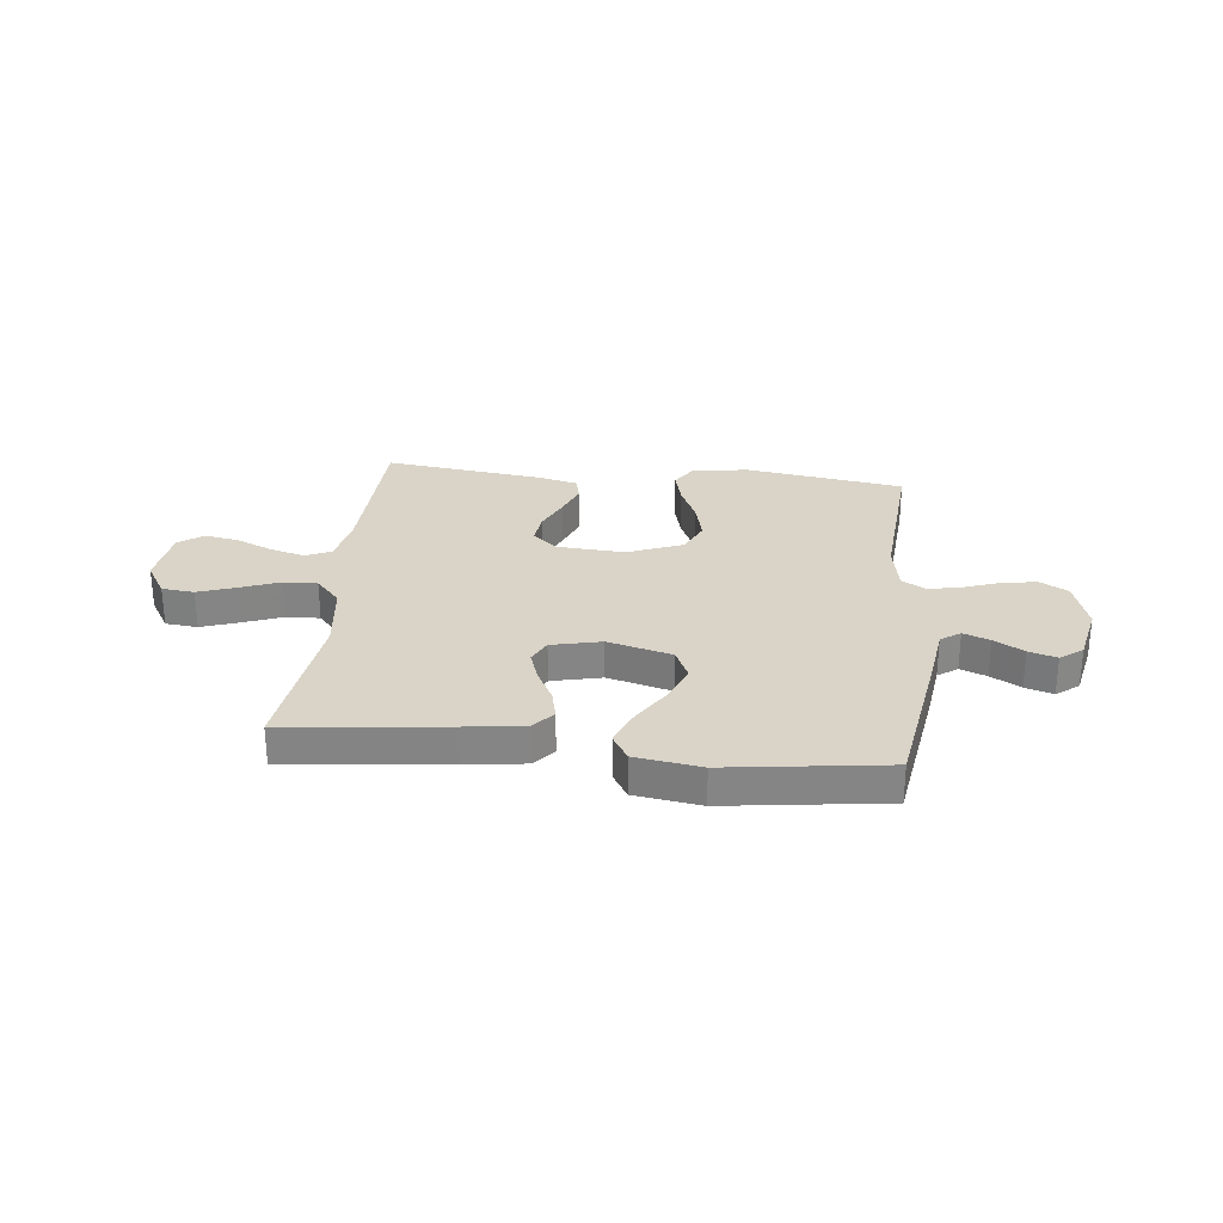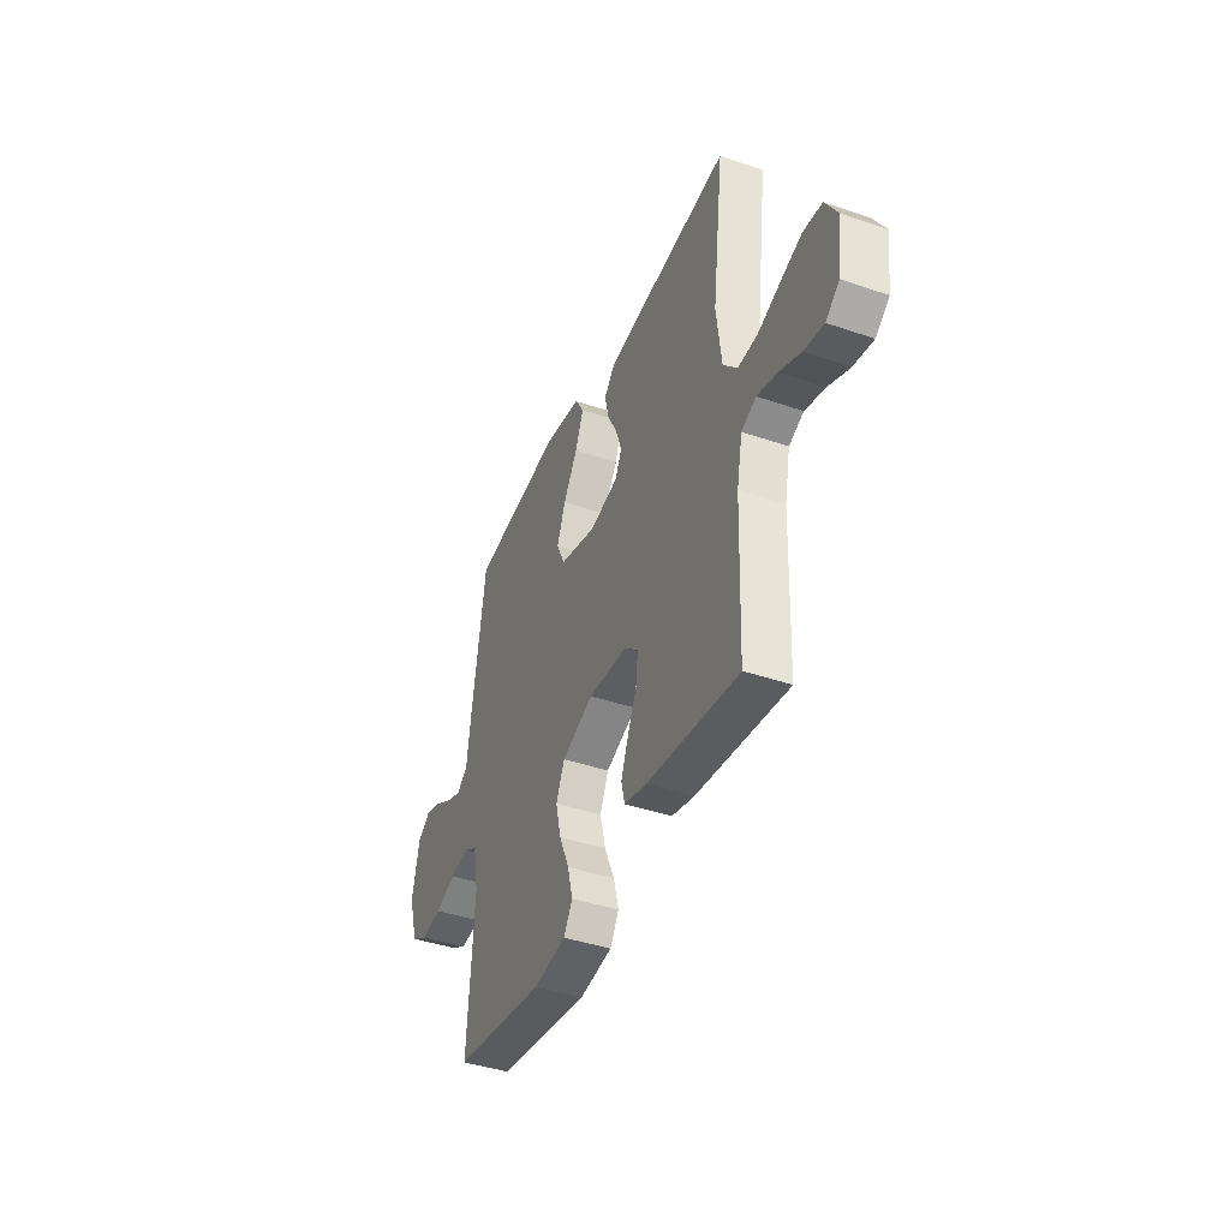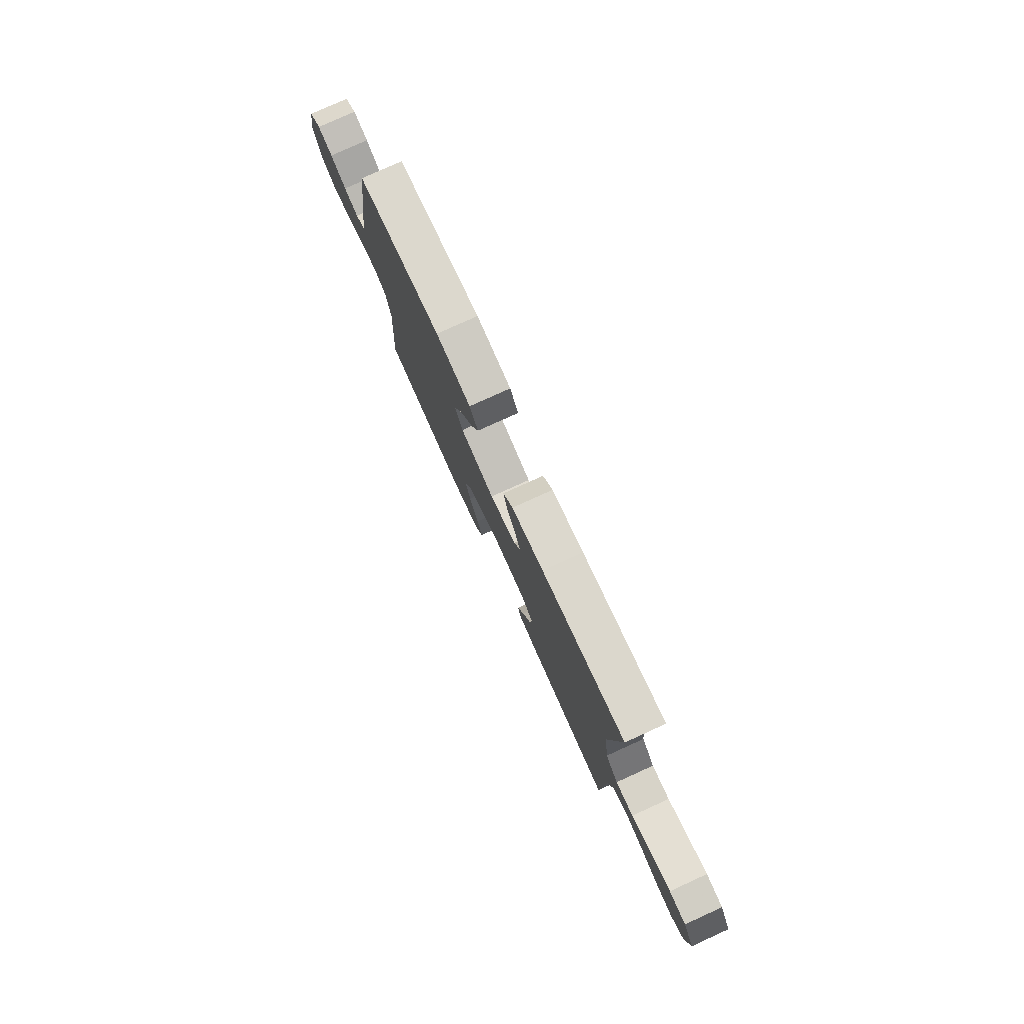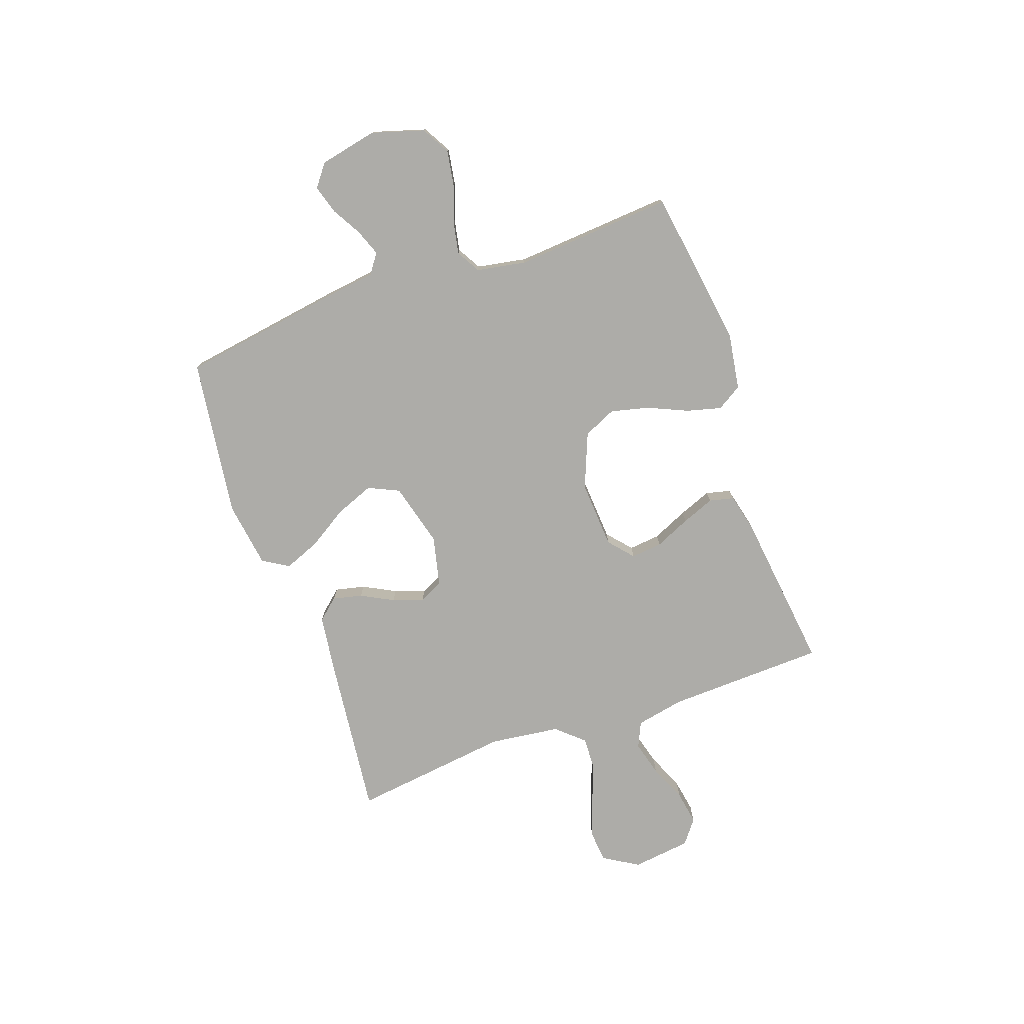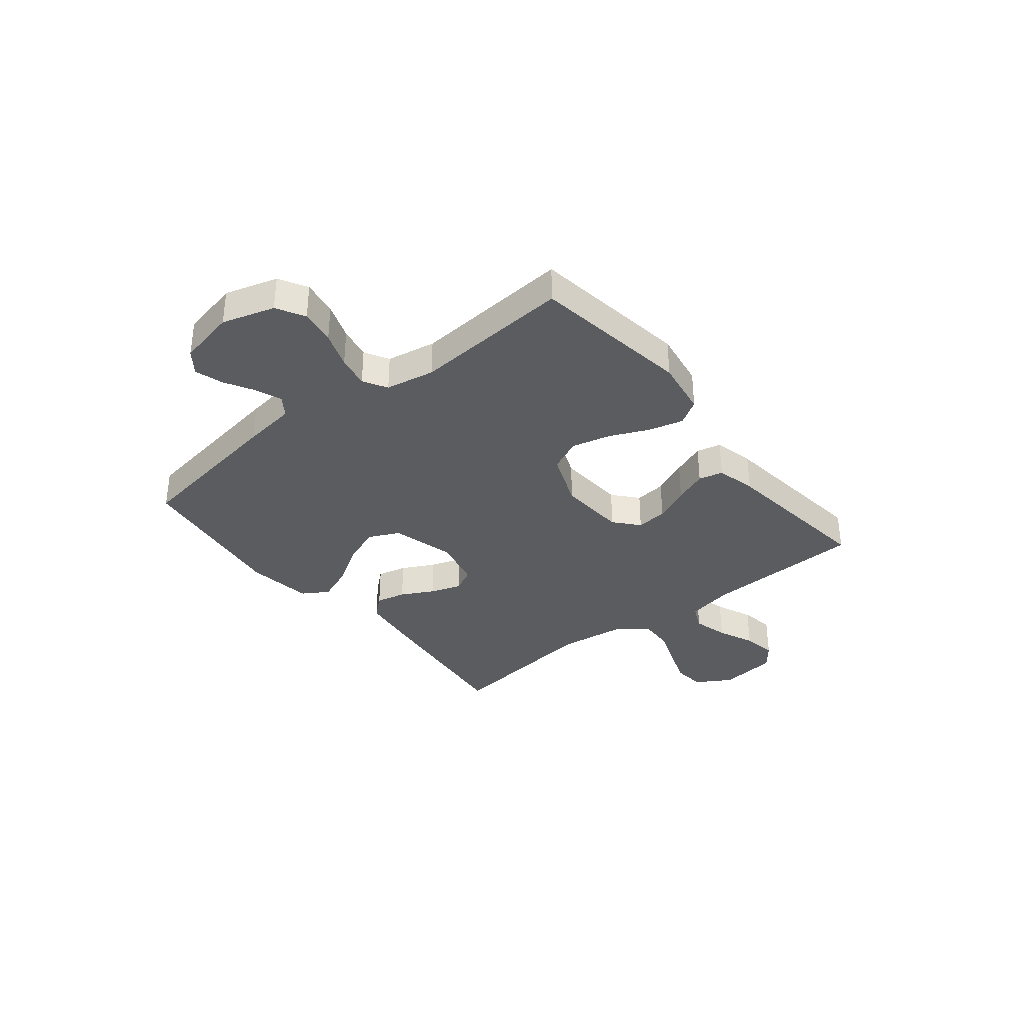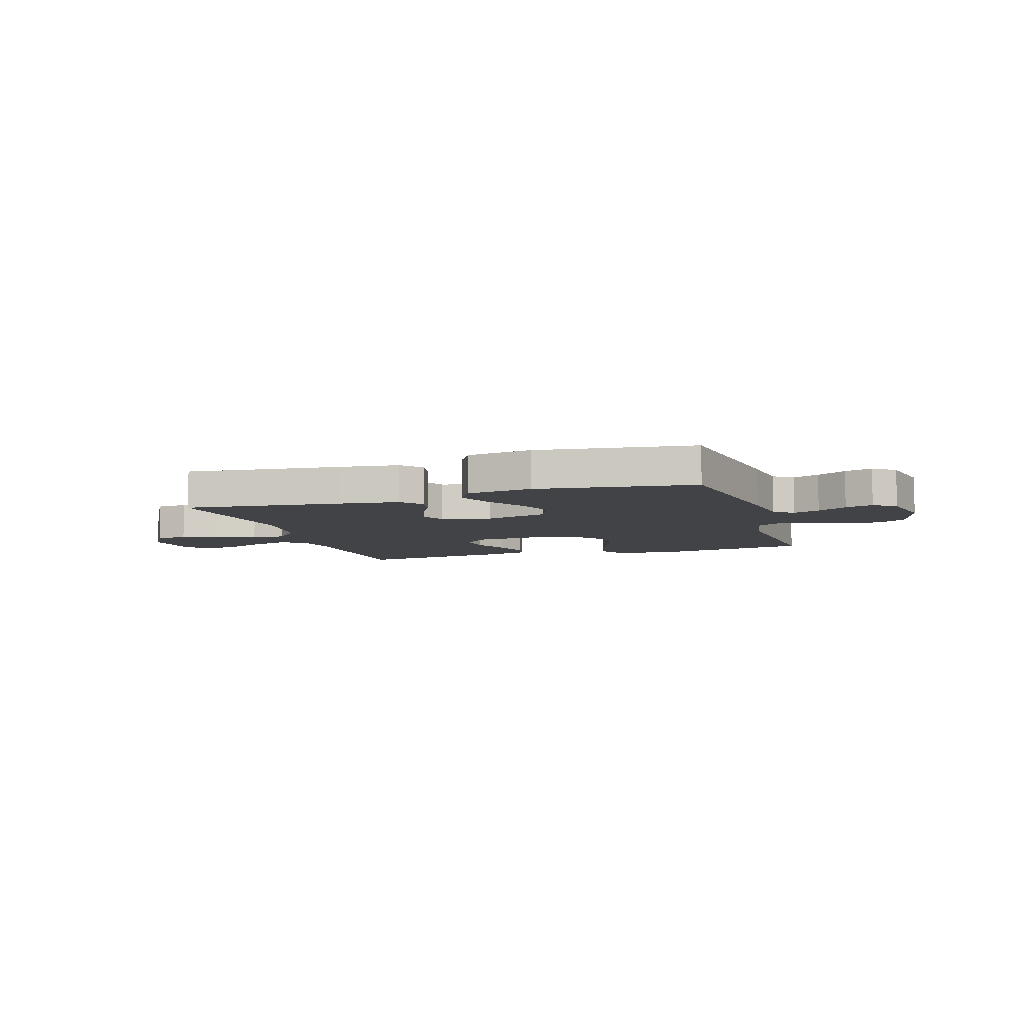
<metadata>
{"format":"obj","ext":"obj","renderer":"f3d","projection":"perspective","resolution":1024,"background":"white","views":[{"elev":28.5,"azim":6.3,"up":"+Y"},{"elev":-41.0,"azim":-112.6,"up":"+Z"},{"elev":78.4,"azim":-114.5,"up":"+Z"},{"elev":-76.7,"azim":109.5,"up":"+Y"},{"elev":-35.0,"azim":128.8,"up":"+Y"},{"elev":-7.5,"azim":17.6,"up":"+Y"}]}
</metadata>
<code>
v -0.5 0.07 0.5
v -0.2 0.07 0.466
v -0.086 0.07 0.451
v -0.051 0.07 0.411
v -0.064 0.07 0.355
v -0.096 0.07 0.294
v -0.116 0.07 0.236
v -0.094 0.07 0.191
v 0 0.07 0.169
v 0.121 0.07 0.201
v 0.148 0.07 0.259
v 0.12 0.07 0.331
v 0.073 0.07 0.406
v 0.046 0.07 0.474
v 0.076 0.07 0.523
v 0.2 0.07 0.541
v 0.5 0.07 0.5
v 0.546 0.07 0.2
v 0.559 0.07 0.1
v 0.596 0.07 0.074
v 0.646 0.07 0.093
v 0.702 0.07 0.125
v 0.755 0.07 0.141
v 0.797 0.07 0.109
v 0.82 0.07 0
v 0.79 0.07 -0.099
v 0.737 0.07 -0.129
v 0.67 0.07 -0.118
v 0.601 0.07 -0.093
v 0.54 0.07 -0.081
v 0.495 0.07 -0.107
v 0.478 0.07 -0.2
v 0.5 0.07 -0.5
v 0.2 0.07 -0.544
v 0.093 0.07 -0.527
v 0.064 0.07 -0.48
v 0.081 0.07 -0.415
v 0.114 0.07 -0.341
v 0.132 0.07 -0.268
v 0.104 0.07 -0.206
v 0 0.07 -0.164
v -0.128 0.07 -0.172
v -0.174 0.07 -0.212
v -0.168 0.07 -0.271
v -0.138 0.07 -0.338
v -0.114 0.07 -0.4
v -0.125 0.07 -0.446
v -0.2 0.07 -0.464
v -0.5 0.07 -0.5
v -0.51 0.07 -0.2
v -0.528 0.07 -0.109
v -0.576 0.07 -0.087
v -0.642 0.07 -0.105
v -0.712 0.07 -0.135
v -0.776 0.07 -0.146
v -0.821 0.07 -0.111
v -0.835 0.07 0
v -0.795 0.07 0.066
v -0.734 0.07 0.072
v -0.663 0.07 0.047
v -0.59 0.07 0.019
v -0.526 0.07 0.016
v -0.48 0.07 0.067
v -0.463 0.07 0.2
v -0.5 0 0.5
v -0.2 0 0.466
v -0.086 0 0.451
v -0.051 0 0.411
v -0.064 0 0.355
v -0.096 0 0.294
v -0.116 0 0.236
v -0.094 0 0.191
v 0 0 0.169
v 0.121 0 0.201
v 0.148 0 0.259
v 0.12 0 0.331
v 0.073 0 0.406
v 0.046 0 0.474
v 0.076 0 0.523
v 0.2 0 0.541
v 0.5 0 0.5
v 0.546 0 0.2
v 0.559 0 0.1
v 0.596 0 0.074
v 0.646 0 0.093
v 0.702 0 0.125
v 0.755 0 0.141
v 0.797 0 0.109
v 0.82 0 0
v 0.79 0 -0.099
v 0.737 0 -0.129
v 0.67 0 -0.118
v 0.601 0 -0.093
v 0.54 0 -0.081
v 0.495 0 -0.107
v 0.478 0 -0.2
v 0.5 0 -0.5
v 0.2 0 -0.544
v 0.093 0 -0.527
v 0.064 0 -0.48
v 0.081 0 -0.415
v 0.114 0 -0.341
v 0.132 0 -0.268
v 0.104 0 -0.206
v 0 0 -0.164
v -0.128 0 -0.172
v -0.174 0 -0.212
v -0.168 0 -0.271
v -0.138 0 -0.338
v -0.114 0 -0.4
v -0.125 0 -0.446
v -0.2 0 -0.464
v -0.5 0 -0.5
v -0.51 0 -0.2
v -0.528 0 -0.109
v -0.576 0 -0.087
v -0.642 0 -0.105
v -0.712 0 -0.135
v -0.776 0 -0.146
v -0.821 0 -0.111
v -0.835 0 0
v -0.795 0 0.066
v -0.734 0 0.072
v -0.663 0 0.047
v -0.59 0 0.019
v -0.526 0 0.016
v -0.48 0 0.067
v -0.463 0 0.2
f 58 59 60 61
f 56 57 58 61
f 56 61 62
f 53 54 55 56
f 52 53 56 62
f 51 52 62 63
f 47 48 49 50
f 47 50 51 63
f 44 45 46 47
f 35 36 37 38
f 35 38 39
f 32 33 34 35
f 31 32 35 39
f 30 31 39 40
f 26 27 28 29
f 26 29 30
f 25 26 30
f 21 22 23 24
f 20 21 24 25
f 16 17 18 19
f 14 15 16 19
f 12 13 14 19
f 11 12 19 20
f 10 11 20
f 9 10 20 25
f 3 4 5 6
f 3 6 7
f 64 1 2 3
f 64 3 7
f 44 47 63 64
f 43 44 64
f 42 43 64 7
f 41 42 7 8
f 40 41 8 9
f 9 25 30 40
f 125 124 123 122
f 125 122 121 120
f 126 125 120
f 120 119 118 117
f 126 120 117 116
f 127 126 116 115
f 114 113 112 111
f 127 115 114 111
f 111 110 109 108
f 102 101 100 99
f 103 102 99
f 99 98 97 96
f 103 99 96 95
f 104 103 95 94
f 93 92 91 90
f 94 93 90
f 94 90 89
f 88 87 86 85
f 89 88 85 84
f 83 82 81 80
f 83 80 79 78
f 83 78 77 76
f 84 83 76 75
f 84 75 74
f 89 84 74 73
f 70 69 68 67
f 71 70 67
f 67 66 65 128
f 71 67 128
f 128 127 111 108
f 128 108 107
f 71 128 107 106
f 72 71 106 105
f 73 72 105 104
f 104 94 89 73
f 1 65 66 2
f 2 66 67 3
f 3 67 68 4
f 4 68 69 5
f 5 69 70 6
f 6 70 71 7
f 7 71 72 8
f 8 72 73 9
f 9 73 74 10
f 10 74 75 11
f 11 75 76 12
f 12 76 77 13
f 13 77 78 14
f 14 78 79 15
f 15 79 80 16
f 16 80 81 17
f 17 81 82 18
f 18 82 83 19
f 19 83 84 20
f 20 84 85 21
f 21 85 86 22
f 22 86 87 23
f 23 87 88 24
f 24 88 89 25
f 25 89 90 26
f 26 90 91 27
f 27 91 92 28
f 28 92 93 29
f 29 93 94 30
f 30 94 95 31
f 31 95 96 32
f 32 96 97 33
f 33 97 98 34
f 34 98 99 35
f 35 99 100 36
f 36 100 101 37
f 37 101 102 38
f 38 102 103 39
f 39 103 104 40
f 40 104 105 41
f 41 105 106 42
f 42 106 107 43
f 43 107 108 44
f 44 108 109 45
f 45 109 110 46
f 46 110 111 47
f 47 111 112 48
f 48 112 113 49
f 49 113 114 50
f 50 114 115 51
f 51 115 116 52
f 52 116 117 53
f 53 117 118 54
f 54 118 119 55
f 55 119 120 56
f 56 120 121 57
f 57 121 122 58
f 58 122 123 59
f 59 123 124 60
f 60 124 125 61
f 61 125 126 62
f 62 126 127 63
f 63 127 128 64
f 64 128 65 1

</code>
